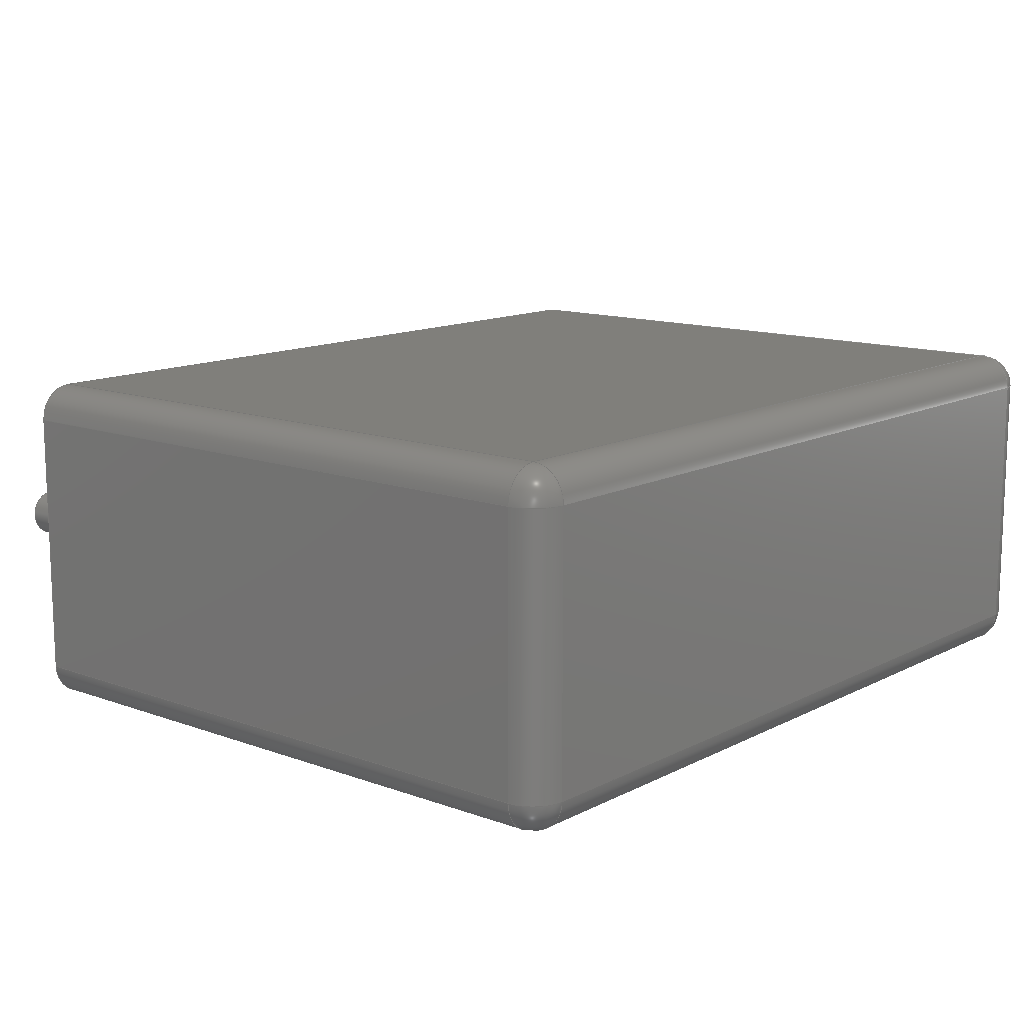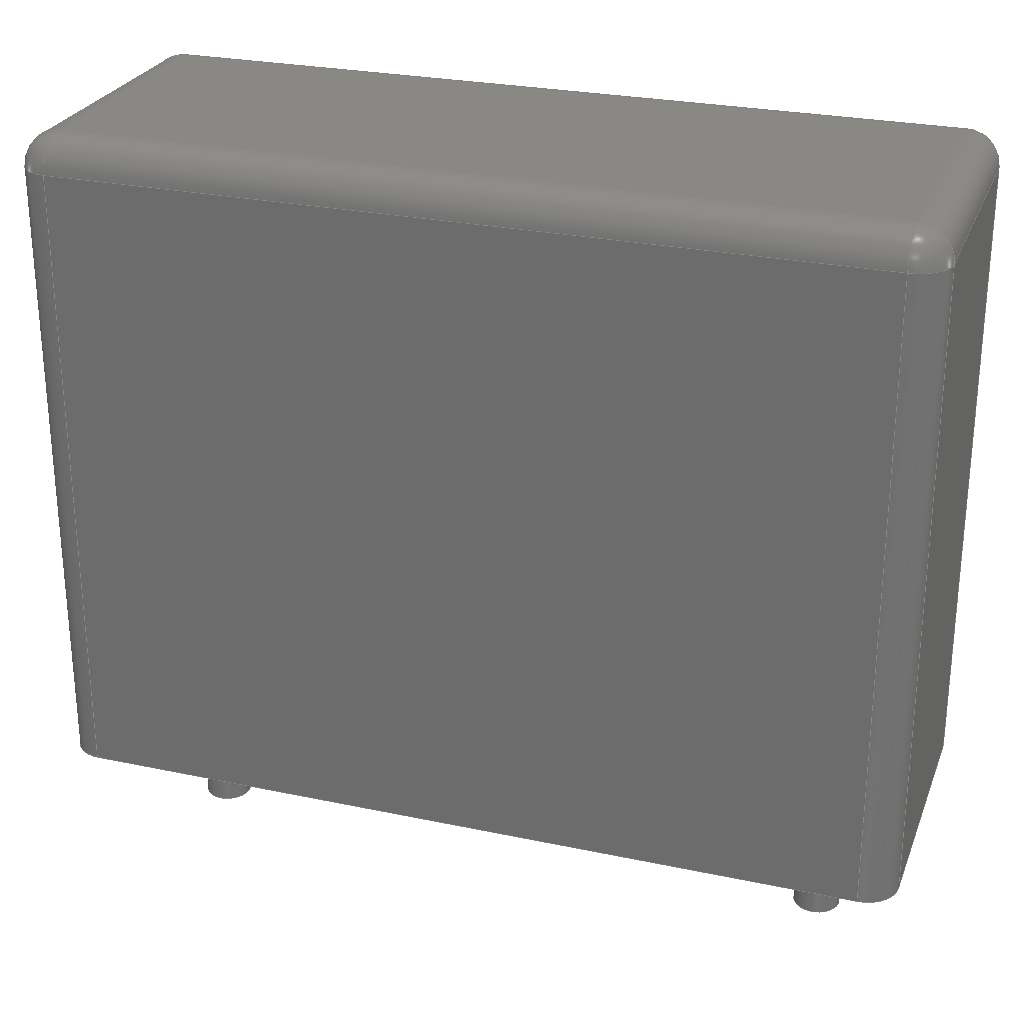
<metadata>
{"format":"step","ext":"step","renderer":"f3d","projection":"perspective","resolution":1024,"background":"white","views":[{"elev":12.8,"azim":-49.7,"up":"+Y"},{"elev":26.6,"azim":-161.6,"up":"+Z"}]}
</metadata>
<code>
ISO-10303-21;
DATA;
#1=APPLICATION_PROTOCOL_DEFINITION('committee draft','automotive_design',1997,#2);
#2=APPLICATION_CONTEXT('core data for automotive mechanical design processes');
#3=SHAPE_DEFINITION_REPRESENTATION(#4,#10);
#4=PRODUCT_DEFINITION_SHAPE('','',#5);
#5=PRODUCT_DEFINITION('design','',#6,#9);
#6=PRODUCT_DEFINITION_FORMATION('','',#7);
#7=PRODUCT('C_Rect_L130mm_W50mm_P1000mm_FKS3_FKP3_MKS4','C_Rect_L130mm_W50mm_P1000mm_FKS3_FKP3_MKS4','',(#8));
#8=MECHANICAL_CONTEXT('',#2,'mechanical');
#9=PRODUCT_DEFINITION_CONTEXT('part definition',#2,'design');
#10=ADVANCED_BREP_SHAPE_REPRESENTATION('',(#11,#15),#385);
#11=AXIS2_PLACEMENT_3D('',#12,#13,#14);
#12=CARTESIAN_POINT('',(0,0,0));
#13=DIRECTION('',(0,0,1));
#14=DIRECTION('',(1,0,-0));
#15=MANIFOLD_SOLID_BREP('',#16);
#16=CLOSED_SHELL('',(#17,#47,#73,#95,#155,#172,#181,#197,#219,#231,#244,#261,#277,#286,#305,#323,#335,#346,#362,#368,#373,#379));
#17=ADVANCED_FACE('',(#18),#44,.F.);
#18=FACE_BOUND('',#19,.F.);
#19=EDGE_LOOP('',(#20,#28,#36,#41));
#20=ORIENTED_EDGE('',*,*,#21,.F.);
#21=EDGE_CURVE('',#22,#24,#26,.T.);
#22=VERTEX_POINT('',#23);
#23=CARTESIAN_POINT('',(-1.5,-2,0));
#24=VERTEX_POINT('',#25);
#25=CARTESIAN_POINT('',(-1.5,-2,9.5));
#26=LINE('',#23,#27);
#27=VECTOR('',#13,1);
#28=ORIENTED_EDGE('',*,*,#29,.T.);
#29=EDGE_CURVE('',#22,#30,#32,.T.);
#30=VERTEX_POINT('',#31);
#31=CARTESIAN_POINT('',(-1.5,2,0));
#32=LINE('',#33,#34);
#33=CARTESIAN_POINT('',(-1.5,-2.5,0));
#34=VECTOR('',#35,1);
#35=DIRECTION('',(0,1,0));
#36=ORIENTED_EDGE('',*,*,#37,.T.);
#37=EDGE_CURVE('',#30,#38,#40,.T.);
#38=VERTEX_POINT('',#39);
#39=CARTESIAN_POINT('',(-1.5,2,9.5));
#40=LINE('',#31,#27);
#41=ORIENTED_EDGE('',*,*,#42,.F.);
#42=EDGE_CURVE('',#24,#38,#43,.T.);
#43=LINE('',#25,#34);
#44=PLANE('',#45);
#45=AXIS2_PLACEMENT_3D('',#33,#46,#13);
#46=DIRECTION('',(1,0,0));
#47=ADVANCED_FACE('',(#48),#70,.T.);
#48=FACE_BOUND('',#49,.T.);
#49=EDGE_LOOP('',(#20,#50,#59,#64));
#50=ORIENTED_EDGE('',*,*,#51,.T.);
#51=EDGE_CURVE('',#22,#52,#54,.T.);
#52=VERTEX_POINT('',#53);
#53=CARTESIAN_POINT('',(-1,-2.5,0));
#54=CIRCLE('',#55,0.5);
#55=AXIS2_PLACEMENT_3D('',#56,#57,#58);
#56=CARTESIAN_POINT('',(-1,-2,0));
#57=DIRECTION('',(-0,0,1));
#58=DIRECTION('',(0,-1,0));
#59=ORIENTED_EDGE('',*,*,#60,.T.);
#60=EDGE_CURVE('',#52,#61,#63,.T.);
#61=VERTEX_POINT('',#62);
#62=CARTESIAN_POINT('',(-1,-2.5,9.5));
#63=LINE('',#53,#27);
#64=ORIENTED_EDGE('',*,*,#65,.T.);
#65=EDGE_CURVE('',#61,#24,#66,.T.);
#66=CIRCLE('',#67,0.5);
#67=AXIS2_PLACEMENT_3D('',#68,#69,#58);
#68=CARTESIAN_POINT('',(-1,-2,9.5));
#69=DIRECTION('',(-0,-0,-1));
#70=CYLINDRICAL_SURFACE('',#71,0.5);
#71=AXIS2_PLACEMENT_3D('',#56,#13,#72);
#72=DIRECTION('',(-1,0,0));
#73=ADVANCED_FACE('',(#74),#93,.T.);
#74=FACE_BOUND('',#75,.T.);
#75=EDGE_LOOP('',(#76,#83,#88,#41));
#76=ORIENTED_EDGE('',*,*,#77,.T.);
#77=EDGE_CURVE('',#24,#78,#80,.T.);
#78=VERTEX_POINT('',#79);
#79=CARTESIAN_POINT('',(-1,-2,10));
#80=CIRCLE('',#81,0.5);
#81=AXIS2_PLACEMENT_3D('',#68,#82,#72);
#82=DIRECTION('',(0,1,-0));
#83=ORIENTED_EDGE('',*,*,#84,.T.);
#84=EDGE_CURVE('',#78,#85,#87,.T.);
#85=VERTEX_POINT('',#86);
#86=CARTESIAN_POINT('',(-1,2,10));
#87=LINE('',#79,#34);
#88=ORIENTED_EDGE('',*,*,#89,.F.);
#89=EDGE_CURVE('',#38,#85,#90,.T.);
#90=CIRCLE('',#91,0.5);
#91=AXIS2_PLACEMENT_3D('',#92,#82,#72);
#92=CARTESIAN_POINT('',(-1,2,9.5));
#93=CYLINDRICAL_SURFACE('',#94,0.5);
#94=AXIS2_PLACEMENT_3D('',#68,#35,#72);
#95=ADVANCED_FACE('',(#96,#136,#144),#153,.F.);
#96=FACE_BOUND('',#97,.F.);
#97=EDGE_LOOP('',(#98,#50,#99,#105,#112,#118,#125,#131));
#98=ORIENTED_EDGE('',*,*,#29,.F.);
#99=ORIENTED_EDGE('',*,*,#100,.T.);
#100=EDGE_CURVE('',#52,#101,#103,.T.);
#101=VERTEX_POINT('',#102);
#102=CARTESIAN_POINT('',(11,-2.5,0));
#103=LINE('',#33,#104);
#104=VECTOR('',#46,1);
#105=ORIENTED_EDGE('',*,*,#106,.F.);
#106=EDGE_CURVE('',#107,#101,#109,.T.);
#107=VERTEX_POINT('',#108);
#108=CARTESIAN_POINT('',(11.5,-2,0));
#109=CIRCLE('',#110,0.5);
#110=AXIS2_PLACEMENT_3D('',#111,#69,#58);
#111=CARTESIAN_POINT('',(11,-2,0));
#112=ORIENTED_EDGE('',*,*,#113,.T.);
#113=EDGE_CURVE('',#107,#114,#116,.T.);
#114=VERTEX_POINT('',#115);
#115=CARTESIAN_POINT('',(11.5,2,0));
#116=LINE('',#117,#34);
#117=CARTESIAN_POINT('',(11.5,-2.5,0));
#118=ORIENTED_EDGE('',*,*,#119,.T.);
#119=EDGE_CURVE('',#114,#120,#122,.T.);
#120=VERTEX_POINT('',#121);
#121=CARTESIAN_POINT('',(11,2.5,0));
#122=CIRCLE('',#123,0.5);
#123=AXIS2_PLACEMENT_3D('',#124,#57,#58);
#124=CARTESIAN_POINT('',(11,2,0));
#125=ORIENTED_EDGE('',*,*,#126,.F.);
#126=EDGE_CURVE('',#127,#120,#129,.T.);
#127=VERTEX_POINT('',#128);
#128=CARTESIAN_POINT('',(-1,2.5,0));
#129=LINE('',#130,#104);
#130=CARTESIAN_POINT('',(-1.5,2.5,0));
#131=ORIENTED_EDGE('',*,*,#132,.F.);
#132=EDGE_CURVE('',#30,#127,#133,.T.);
#133=CIRCLE('',#134,0.5);
#134=AXIS2_PLACEMENT_3D('',#135,#69,#58);
#135=CARTESIAN_POINT('',(-1,2,0));
#136=FACE_BOUND('',#137,.F.);
#137=EDGE_LOOP('',(#138));
#138=ORIENTED_EDGE('',*,*,#139,.F.);
#139=EDGE_CURVE('',#140,#140,#142,.T.);
#140=VERTEX_POINT('',#141);
#141=CARTESIAN_POINT('',(0.35,0,0));
#142=CIRCLE('',#143,0.35);
#143=AXIS2_PLACEMENT_3D('',#12,#13,#46);
#144=FACE_BOUND('',#145,.F.);
#145=EDGE_LOOP('',(#146));
#146=ORIENTED_EDGE('',*,*,#147,.F.);
#147=EDGE_CURVE('',#148,#148,#150,.T.);
#148=VERTEX_POINT('',#149);
#149=CARTESIAN_POINT('',(10.35,0,0));
#150=CIRCLE('',#151,0.35);
#151=AXIS2_PLACEMENT_3D('',#152,#13,#46);
#152=CARTESIAN_POINT('',(10,0,0));
#153=PLANE('',#154);
#154=AXIS2_PLACEMENT_3D('',#33,#13,#46);
#155=ADVANCED_FACE('',(#156),#170,.T.);
#156=FACE_BOUND('',#157,.F.);
#157=EDGE_LOOP('',(#158,#159,#160,#165));
#158=ORIENTED_EDGE('',*,*,#37,.F.);
#159=ORIENTED_EDGE('',*,*,#132,.T.);
#160=ORIENTED_EDGE('',*,*,#161,.T.);
#161=EDGE_CURVE('',#127,#162,#164,.T.);
#162=VERTEX_POINT('',#163);
#163=CARTESIAN_POINT('',(-1,2.5,9.5));
#164=LINE('',#128,#27);
#165=ORIENTED_EDGE('',*,*,#166,.F.);
#166=EDGE_CURVE('',#38,#162,#167,.T.);
#167=CIRCLE('',#168,0.5);
#168=AXIS2_PLACEMENT_3D('',#92,#169,#72);
#169=DIRECTION('',(0,0,-1));
#170=CYLINDRICAL_SURFACE('',#171,0.5);
#171=AXIS2_PLACEMENT_3D('',#135,#13,#72);
#172=ADVANCED_FACE('',(#173),#179,.T.);
#173=FACE_BOUND('',#174,.F.);
#174=EDGE_LOOP('',(#175,#64,#76));
#175=ORIENTED_EDGE('',*,*,#176,.F.);
#176=EDGE_CURVE('',#61,#78,#177,.T.);
#177=CIRCLE('',#178,0.5);
#178=AXIS2_PLACEMENT_3D('',#68,#72,#58);
#179=SPHERICAL_SURFACE('',#180,0.5);
#180=AXIS2_PLACEMENT_3D('',#68,#13,#58);
#181=ADVANCED_FACE('',(#182),#195,.F.);
#182=FACE_BOUND('',#183,.F.);
#183=EDGE_LOOP('',(#59,#184,#191,#194));
#184=ORIENTED_EDGE('',*,*,#185,.F.);
#185=EDGE_CURVE('',#186,#61,#188,.T.);
#186=VERTEX_POINT('',#187);
#187=CARTESIAN_POINT('',(11,-2.5,9.5));
#188=LINE('',#187,#189);
#189=VECTOR('',#190,1);
#190=DIRECTION('',(-1,-0,-0));
#191=ORIENTED_EDGE('',*,*,#192,.F.);
#192=EDGE_CURVE('',#101,#186,#193,.T.);
#193=LINE('',#102,#27);
#194=ORIENTED_EDGE('',*,*,#100,.F.);
#195=PLANE('',#196);
#196=AXIS2_PLACEMENT_3D('',#33,#35,#13);
#197=ADVANCED_FACE('',(#198),#216,.T.);
#198=FACE_BOUND('',#199,.T.);
#199=EDGE_LOOP('',(#200,#201,#206,#213));
#200=ORIENTED_EDGE('',*,*,#84,.F.);
#201=ORIENTED_EDGE('',*,*,#202,.F.);
#202=EDGE_CURVE('',#203,#78,#205,.T.);
#203=VERTEX_POINT('',#204);
#204=CARTESIAN_POINT('',(11,-2,10));
#205=LINE('',#204,#189);
#206=ORIENTED_EDGE('',*,*,#207,.F.);
#207=EDGE_CURVE('',#208,#203,#210,.T.);
#208=VERTEX_POINT('',#209);
#209=CARTESIAN_POINT('',(11,2,10));
#210=LINE('',#209,#211);
#211=VECTOR('',#212,1);
#212=DIRECTION('',(-0,-1,-0));
#213=ORIENTED_EDGE('',*,*,#214,.F.);
#214=EDGE_CURVE('',#85,#208,#215,.T.);
#215=LINE('',#86,#104);
#216=PLANE('',#217);
#217=AXIS2_PLACEMENT_3D('',#218,#13,#46);
#218=CARTESIAN_POINT('',(-1.5,-2.5,10));
#219=ADVANCED_FACE('',(#220),#229,.T.);
#220=FACE_BOUND('',#221,.F.);
#221=EDGE_LOOP('',(#88,#222,#223));
#222=ORIENTED_EDGE('',*,*,#166,.T.);
#223=ORIENTED_EDGE('',*,*,#224,.T.);
#224=EDGE_CURVE('',#162,#85,#225,.T.);
#225=CIRCLE('',#226,0.5);
#226=AXIS2_PLACEMENT_3D('',#92,#227,#228);
#227=DIRECTION('',(1,6.123e-17,-0));
#228=DIRECTION('',(-6.123e-17,1,0));
#229=SPHERICAL_SURFACE('',#230,0.5);
#230=AXIS2_PLACEMENT_3D('',#92,#13,#72);
#231=ADVANCED_FACE('',(#232),#242,.T.);
#232=FACE_BOUND('',#233,.T.);
#233=EDGE_LOOP('',(#160,#234,#239,#125));
#234=ORIENTED_EDGE('',*,*,#235,.T.);
#235=EDGE_CURVE('',#162,#236,#238,.T.);
#236=VERTEX_POINT('',#237);
#237=CARTESIAN_POINT('',(11,2.5,9.5));
#238=LINE('',#163,#104);
#239=ORIENTED_EDGE('',*,*,#240,.F.);
#240=EDGE_CURVE('',#120,#236,#241,.T.);
#241=LINE('',#121,#27);
#242=PLANE('',#243);
#243=AXIS2_PLACEMENT_3D('',#130,#35,#13);
#244=ADVANCED_FACE('',(#245),#259,.T.);
#245=FACE_BOUND('',#246,.F.);
#246=EDGE_LOOP('',(#247,#252,#253,#254));
#247=ORIENTED_EDGE('',*,*,#248,.F.);
#248=EDGE_CURVE('',#107,#249,#251,.T.);
#249=VERTEX_POINT('',#250);
#250=CARTESIAN_POINT('',(11.5,-2,9.5));
#251=LINE('',#108,#27);
#252=ORIENTED_EDGE('',*,*,#106,.T.);
#253=ORIENTED_EDGE('',*,*,#192,.T.);
#254=ORIENTED_EDGE('',*,*,#255,.F.);
#255=EDGE_CURVE('',#249,#186,#256,.T.);
#256=CIRCLE('',#257,0.5);
#257=AXIS2_PLACEMENT_3D('',#258,#169,#46);
#258=CARTESIAN_POINT('',(11,-2,9.5));
#259=CYLINDRICAL_SURFACE('',#260,0.5);
#260=AXIS2_PLACEMENT_3D('',#111,#13,#46);
#261=ADVANCED_FACE('',(#262),#275,.T.);
#262=FACE_BOUND('',#263,.T.);
#263=EDGE_LOOP('',(#264,#118,#269,#270));
#264=ORIENTED_EDGE('',*,*,#265,.F.);
#265=EDGE_CURVE('',#114,#266,#268,.T.);
#266=VERTEX_POINT('',#267);
#267=CARTESIAN_POINT('',(11.5,2,9.5));
#268=LINE('',#115,#27);
#269=ORIENTED_EDGE('',*,*,#240,.T.);
#270=ORIENTED_EDGE('',*,*,#271,.T.);
#271=EDGE_CURVE('',#236,#266,#272,.T.);
#272=CIRCLE('',#273,0.5);
#273=AXIS2_PLACEMENT_3D('',#274,#169,#35);
#274=CARTESIAN_POINT('',(11,2,9.5));
#275=CYLINDRICAL_SURFACE('',#276,0.5);
#276=AXIS2_PLACEMENT_3D('',#124,#13,#46);
#277=ADVANCED_FACE('',(#278),#284,.T.);
#278=FACE_BOUND('',#279,.T.);
#279=EDGE_LOOP('',(#247,#112,#280,#281));
#280=ORIENTED_EDGE('',*,*,#265,.T.);
#281=ORIENTED_EDGE('',*,*,#282,.T.);
#282=EDGE_CURVE('',#266,#249,#283,.T.);
#283=LINE('',#267,#211);
#284=PLANE('',#285);
#285=AXIS2_PLACEMENT_3D('',#117,#46,#13);
#286=ADVANCED_FACE('',(#287),#302,.T.);
#287=FACE_BOUND('',#288,.T.);
#288=EDGE_LOOP('',(#138,#289,#296,#301));
#289=ORIENTED_EDGE('',*,*,#290,.T.);
#290=EDGE_CURVE('',#140,#291,#293,.T.);
#291=VERTEX_POINT('',#292);
#292=CARTESIAN_POINT('',(0.35,0,-1.9));
#293=LINE('',#294,#295);
#294=CARTESIAN_POINT('',(0.35,0,0.1));
#295=VECTOR('',#69,1);
#296=ORIENTED_EDGE('',*,*,#297,.T.);
#297=EDGE_CURVE('',#291,#291,#298,.T.);
#298=CIRCLE('',#299,0.35);
#299=AXIS2_PLACEMENT_3D('',#300,#13,#46);
#300=CARTESIAN_POINT('',(0,0,-1.9));
#301=ORIENTED_EDGE('',*,*,#290,.F.);
#302=CYLINDRICAL_SURFACE('',#303,0.35);
#303=AXIS2_PLACEMENT_3D('',#304,#13,#46);
#304=CARTESIAN_POINT('',(0,0,0.1));
#305=ADVANCED_FACE('',(#306),#320,.T.);
#306=FACE_BOUND('',#307,.T.);
#307=EDGE_LOOP('',(#146,#308,#314,#319));
#308=ORIENTED_EDGE('',*,*,#309,.T.);
#309=EDGE_CURVE('',#148,#310,#312,.T.);
#310=VERTEX_POINT('',#311);
#311=CARTESIAN_POINT('',(10.35,0,-1.9));
#312=LINE('',#313,#295);
#313=CARTESIAN_POINT('',(10.35,0,0.1));
#314=ORIENTED_EDGE('',*,*,#315,.T.);
#315=EDGE_CURVE('',#310,#310,#316,.T.);
#316=CIRCLE('',#317,0.35);
#317=AXIS2_PLACEMENT_3D('',#318,#13,#46);
#318=CARTESIAN_POINT('',(10,0,-1.9));
#319=ORIENTED_EDGE('',*,*,#309,.F.);
#320=CYLINDRICAL_SURFACE('',#321,0.35);
#321=AXIS2_PLACEMENT_3D('',#322,#13,#46);
#322=CARTESIAN_POINT('',(10,0,0.1));
#323=ADVANCED_FACE('',(#324),#333,.T.);
#324=FACE_BOUND('',#325,.T.);
#325=EDGE_LOOP('',(#326,#332,#175,#184));
#326=ORIENTED_EDGE('',*,*,#327,.T.);
#327=EDGE_CURVE('',#186,#203,#328,.T.);
#328=CIRCLE('',#329,0.5);
#329=AXIS2_PLACEMENT_3D('',#258,#330,#331);
#330=DIRECTION('',(-1,-6.123e-17,0));
#331=DIRECTION('',(6.123e-17,-1,0));
#332=ORIENTED_EDGE('',*,*,#202,.T.);
#333=CYLINDRICAL_SURFACE('',#334,0.5);
#334=AXIS2_PLACEMENT_3D('',#258,#190,#58);
#335=ADVANCED_FACE('',(#336),#344,.T.);
#336=FACE_BOUND('',#337,.T.);
#337=EDGE_LOOP('',(#223,#338,#339,#343));
#338=ORIENTED_EDGE('',*,*,#214,.T.);
#339=ORIENTED_EDGE('',*,*,#340,.F.);
#340=EDGE_CURVE('',#236,#208,#341,.T.);
#341=CIRCLE('',#342,0.5);
#342=AXIS2_PLACEMENT_3D('',#274,#46,#35);
#343=ORIENTED_EDGE('',*,*,#235,.F.);
#344=CYLINDRICAL_SURFACE('',#345,0.5);
#345=AXIS2_PLACEMENT_3D('',#92,#46,#35);
#346=ADVANCED_FACE('',(#347),#360,.T.);
#347=FACE_BOUND('',#348,.T.);
#348=EDGE_LOOP('',(#349,#354,#355,#359));
#349=ORIENTED_EDGE('',*,*,#350,.T.);
#350=EDGE_CURVE('',#266,#208,#351,.T.);
#351=CIRCLE('',#352,0.5);
#352=AXIS2_PLACEMENT_3D('',#274,#331,#353);
#353=DIRECTION('',(1,6.123e-17,0));
#354=ORIENTED_EDGE('',*,*,#207,.T.);
#355=ORIENTED_EDGE('',*,*,#356,.F.);
#356=EDGE_CURVE('',#249,#203,#357,.T.);
#357=CIRCLE('',#358,0.5);
#358=AXIS2_PLACEMENT_3D('',#258,#58,#46);
#359=ORIENTED_EDGE('',*,*,#282,.F.);
#360=CYLINDRICAL_SURFACE('',#361,0.5);
#361=AXIS2_PLACEMENT_3D('',#274,#212,#46);
#362=ADVANCED_FACE('',(#363),#366,.T.);
#363=FACE_BOUND('',#364,.F.);
#364=EDGE_LOOP('',(#355,#365,#326));
#365=ORIENTED_EDGE('',*,*,#255,.T.);
#366=SPHERICAL_SURFACE('',#367,0.5);
#367=AXIS2_PLACEMENT_3D('',#258,#13,#46);
#368=ADVANCED_FACE('',(#369),#371,.T.);
#369=FACE_BOUND('',#370,.F.);
#370=EDGE_LOOP('',(#339,#270,#349));
#371=SPHERICAL_SURFACE('',#372,0.5);
#372=AXIS2_PLACEMENT_3D('',#274,#13,#35);
#373=ADVANCED_FACE('',(#374),#376,.F.);
#374=FACE_BOUND('',#375,.F.);
#375=EDGE_LOOP('',(#296));
#376=PLANE('',#377);
#377=AXIS2_PLACEMENT_3D('',#378,#13,#46);
#378=CARTESIAN_POINT('',(0,3.15e-17,-1.9));
#379=ADVANCED_FACE('',(#380),#382,.F.);
#380=FACE_BOUND('',#381,.F.);
#381=EDGE_LOOP('',(#314));
#382=PLANE('',#383);
#383=AXIS2_PLACEMENT_3D('',#384,#13,#46);
#384=CARTESIAN_POINT('',(10,3.15e-17,-1.9));
#385=( GEOMETRIC_REPRESENTATION_CONTEXT(3)GLOBAL_UNCERTAINTY_ASSIGNED_CONTEXT((#389)) GLOBAL_UNIT_ASSIGNED_CONTEXT((#386,#387,#388)) REPRESENTATION_CONTEXT('Context #1','3D Context with UNIT and UNCERTAINTY') );
#386=( LENGTH_UNIT() NAMED_UNIT(*) SI_UNIT(.MILLI.,.METRE.) );
#387=( NAMED_UNIT(*) PLANE_ANGLE_UNIT() SI_UNIT($,.RADIAN.) );
#388=( NAMED_UNIT(*) SI_UNIT($,.STERADIAN.) SOLID_ANGLE_UNIT() );
#389=UNCERTAINTY_MEASURE_WITH_UNIT(LENGTH_MEASURE(1e-07),#386,'distance_accuracy_value','confusion accuracy');
#390=PRODUCT_TYPE('part',$,(#7));
#391=MECHANICAL_DESIGN_GEOMETRIC_PRESENTATION_REPRESENTATION('',(#392,#400,#401,#402,#403,#404,#405,#406,#407,#408,#409,#410,#411,#412,#420,#421,#422,#423,#424,#425,#426,#427),#385);
#392=STYLED_ITEM('color',(#393),#17);
#393=PRESENTATION_STYLE_ASSIGNMENT((#394));
#394=SURFACE_STYLE_USAGE(.BOTH.,#395);
#395=SURFACE_SIDE_STYLE('',(#396));
#396=SURFACE_STYLE_FILL_AREA(#397);
#397=FILL_AREA_STYLE('',(#398));
#398=FILL_AREA_STYLE_COLOUR('',#399);
#399=COLOUR_RGB('',0.7,0.1,0.05);
#400=STYLED_ITEM('color',(#393),#47);
#401=STYLED_ITEM('color',(#393),#73);
#402=STYLED_ITEM('color',(#393),#95);
#403=STYLED_ITEM('color',(#393),#155);
#404=STYLED_ITEM('color',(#393),#172);
#405=STYLED_ITEM('color',(#393),#181);
#406=STYLED_ITEM('color',(#393),#197);
#407=STYLED_ITEM('color',(#393),#219);
#408=STYLED_ITEM('color',(#393),#231);
#409=STYLED_ITEM('color',(#393),#244);
#410=STYLED_ITEM('color',(#393),#261);
#411=STYLED_ITEM('color',(#393),#277);
#412=STYLED_ITEM('color',(#413),#286);
#413=PRESENTATION_STYLE_ASSIGNMENT((#414));
#414=SURFACE_STYLE_USAGE(.BOTH.,#415);
#415=SURFACE_SIDE_STYLE('',(#416));
#416=SURFACE_STYLE_FILL_AREA(#417);
#417=FILL_AREA_STYLE('',(#418));
#418=FILL_AREA_STYLE_COLOUR('',#419);
#419=COLOUR_RGB('',0.824,0.82,0.781);
#420=STYLED_ITEM('color',(#413),#305);
#421=STYLED_ITEM('color',(#393),#323);
#422=STYLED_ITEM('color',(#393),#335);
#423=STYLED_ITEM('color',(#393),#346);
#424=STYLED_ITEM('color',(#393),#362);
#425=STYLED_ITEM('color',(#393),#368);
#426=STYLED_ITEM('color',(#413),#373);
#427=STYLED_ITEM('color',(#413),#379);
ENDSEC;
END-ISO-10303-21;








</code>
